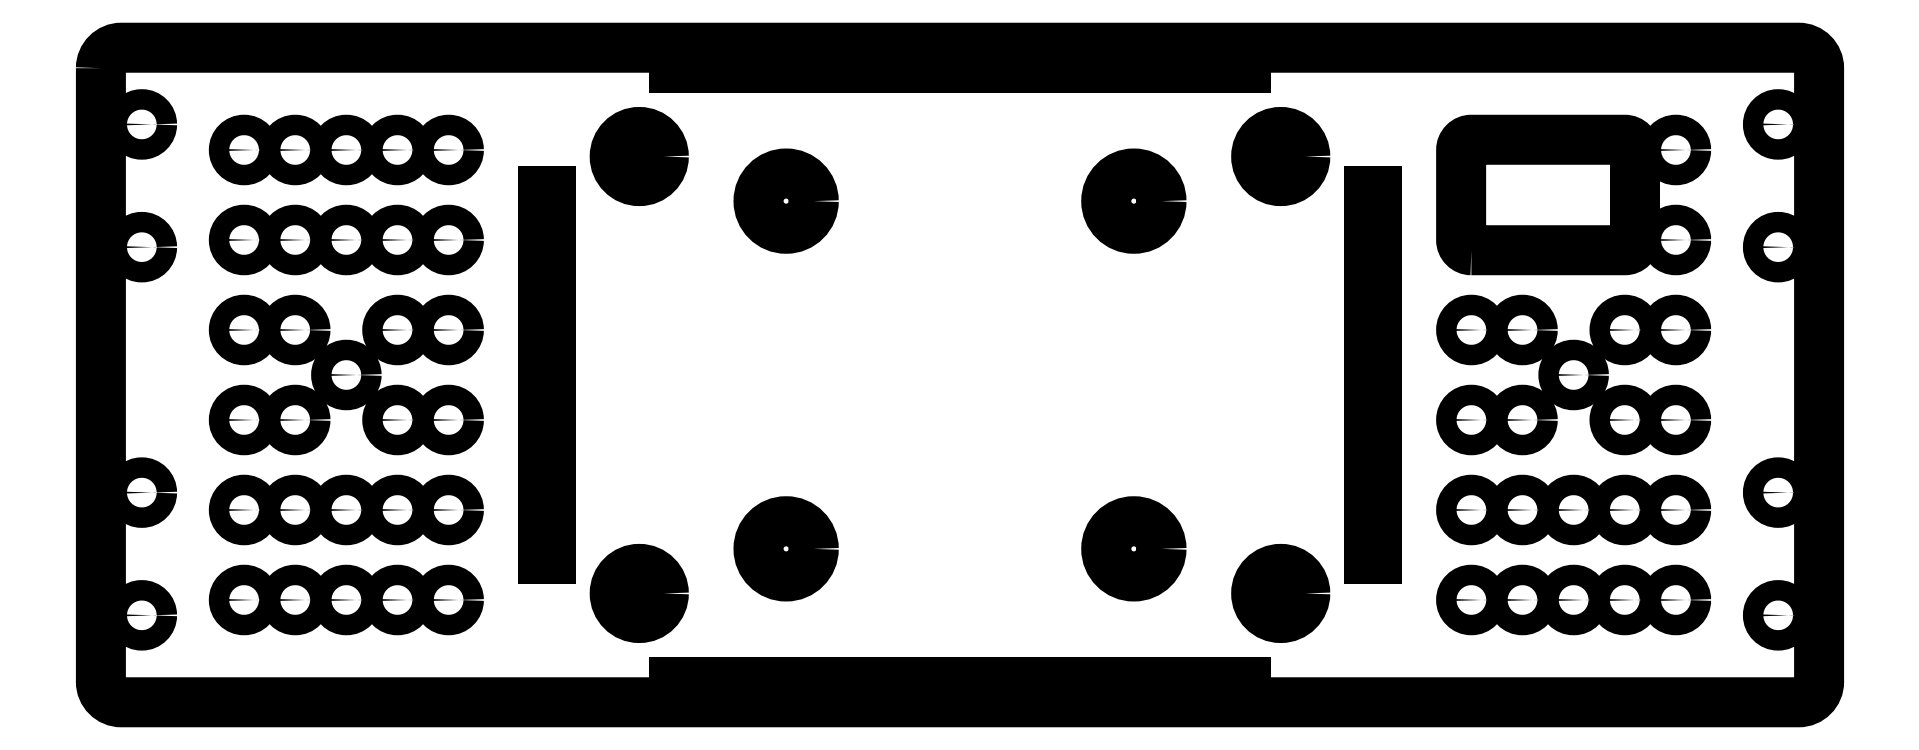
<metadata>
{"format":"dxf","ext":"dxf","renderer":"ezdxf+matplotlib","layout":"modelspace","background":"white","min_lineweight":24,"dpi":150}
</metadata>
<code>
0
SECTION
2
ENTITIES
0
CIRCLE
8
0
10
78.4
20
-247.2
30
0
40
6
0
CIRCLE
8
0
10
-42.5
20
-151.3
30
0
40
6.75
0
CIRCLE
8
0
10
-78.4
20
-247.2
30
0
40
6
0
CIRCLE
8
0
10
42.5
20
-151.3
30
0
40
6.75
0
CIRCLE
8
0
10
42.5
20
-236.3
30
0
40
6.75
0
CIRCLE
8
0
10
-78.4
20
-140.4
30
0
40
6
0
CIRCLE
8
0
10
-42.5
20
-236.3
30
0
40
6.75
0
CIRCLE
8
0
10
78.4
20
-140.4
30
0
40
6
0
CIRCLE
8
0
10
-162.5
20
-182.8
30
0
40
2.5
0
CIRCLE
8
0
10
-150
20
-248.8
30
0
40
2.5
0
CIRCLE
8
0
10
-137.5
20
-226.8
30
0
40
2.5
0
CIRCLE
8
0
10
-175
20
-204.8
30
0
40
2.5
0
CIRCLE
8
0
10
-175
20
-160.8
30
0
40
2.5
0
CIRCLE
8
0
10
-125
20
-160.8
30
0
40
2.5
0
CIRCLE
8
0
10
-162.5
20
-138.8
30
0
40
2.5
0
CIRCLE
8
0
10
-150
20
-138.8
30
0
40
2.5
0
CIRCLE
8
0
10
-137.5
20
-160.8
30
0
40
2.5
0
CIRCLE
8
0
10
-175
20
-182.8
30
0
40
2.5
0
CIRCLE
8
0
10
-175
20
-226.8
30
0
40
2.5
0
CIRCLE
8
0
10
-125
20
-226.8
30
0
40
2.5
0
CIRCLE
8
0
10
-162.5
20
-248.8
30
0
40
2.5
0
CIRCLE
8
0
10
-162.5
20
-204.8
30
0
40
2.5
0
CIRCLE
8
0
10
-137.5
20
-182.8
30
0
40
2.5
0
CIRCLE
8
0
10
-137.5
20
-248.8
30
0
40
2.5
0
CIRCLE
8
0
10
-150
20
-226.8
30
0
40
2.5
0
CIRCLE
8
0
10
-125
20
-204.8
30
0
40
2.5
0
CIRCLE
8
0
10
-162.5
20
-160.8
30
0
40
2.5
0
CIRCLE
8
0
10
-125
20
-138.8
30
0
40
2.5
0
CIRCLE
8
0
10
-175
20
-138.8
30
0
40
2.5
0
CIRCLE
8
0
10
-137.5
20
-138.8
30
0
40
2.5
0
CIRCLE
8
0
10
-150
20
-160.8
30
0
40
2.5
0
CIRCLE
8
0
10
-125
20
-182.8
30
0
40
2.5
0
CIRCLE
8
0
10
-162.5
20
-226.8
30
0
40
2.5
0
CIRCLE
8
0
10
-125
20
-248.8
30
0
40
2.5
0
CIRCLE
8
0
10
-137.5
20
-204.8
30
0
40
2.5
0
CIRCLE
8
0
10
-175
20
-248.8
30
0
40
2.5
0
CIRCLE
8
0
10
162.5
20
-182.8
30
0
40
2.5
0
CIRCLE
8
0
10
150
20
-248.8
30
0
40
2.5
0
CIRCLE
8
0
10
137.5
20
-226.8
30
0
40
2.5
0
CIRCLE
8
0
10
175
20
-204.8
30
0
40
2.5
0
CIRCLE
8
0
10
175
20
-160.8
30
0
40
2.5
0
CIRCLE
8
0
10
175
20
-182.8
30
0
40
2.5
0
CIRCLE
8
0
10
175
20
-226.8
30
0
40
2.5
0
CIRCLE
8
0
10
125
20
-226.8
30
0
40
2.5
0
CIRCLE
8
0
10
162.5
20
-248.8
30
0
40
2.5
0
CIRCLE
8
0
10
162.5
20
-204.8
30
0
40
2.5
0
CIRCLE
8
0
10
137.5
20
-182.8
30
0
40
2.5
0
CIRCLE
8
0
10
137.5
20
-248.8
30
0
40
2.5
0
CIRCLE
8
0
10
150
20
-226.8
30
0
40
2.5
0
CIRCLE
8
0
10
125
20
-204.8
30
0
40
2.5
0
CIRCLE
8
0
10
175
20
-138.8
30
0
40
2.5
0
CIRCLE
8
0
10
125
20
-182.8
30
0
40
2.5
0
CIRCLE
8
0
10
162.5
20
-226.8
30
0
40
2.5
0
CIRCLE
8
0
10
125
20
-248.8
30
0
40
2.5
0
CIRCLE
8
0
10
137.5
20
-204.8
30
0
40
2.5
0
CIRCLE
8
0
10
175
20
-248.8
30
0
40
2.5
0
CIRCLE
8
0
10
150
20
-193.8
30
0
40
2.5
0
CIRCLE
8
0
10
-150
20
-193.8
30
0
40
2.5
0
CIRCLE
8
0
10
-200
20
-222.6
30
0
40
2.5
0
CIRCLE
8
0
10
200
20
-222.6
30
0
40
2.5
0
CIRCLE
8
0
10
200
20
-162.6
30
0
40
2.5
0
CIRCLE
8
0
10
-200
20
-162.6
30
0
40
2.5
0
CIRCLE
8
0
10
-200
20
-252.6
30
0
40
2.5
0
CIRCLE
8
0
10
200
20
-252.6
30
0
40
2.5
0
CIRCLE
8
0
10
200
20
-132.6
30
0
40
2.5
0
CIRCLE
8
0
10
-200
20
-132.6
30
0
40
2.5
0
LWPOLYLINE
8
0
90
8
70
1
43
0
10
-210
20
-118.8
42
-0.4142
10
-205
20
-113.8
10
205
20
-113.8
42
-0.4142
10
210
20
-118.8
10
210
20
-268.8
42
-0.4142
10
205
20
-273.8
10
-205
20
-273.8
42
-0.4142
10
-210
20
-268.8
0
LINE
8
0
10
102
20
-238.8
30
0
11
102
21
-148.8
31
0
0
LINE
8
0
10
100
20
-238.8
30
0
11
100
21
-148.8
31
0
0
LINE
8
0
10
-102
20
-238.8
30
0
11
-102
21
-148.8
31
0
0
LINE
8
0
10
-100
20
-148.8
30
0
11
-100
21
-238.8
31
0
0
LINE
8
0
10
70
20
-270.8
30
0
11
-70
21
-270.8
31
0
0
LINE
8
0
10
-70
20
-268.8
30
0
11
70
21
-268.8
31
0
0
LINE
8
0
10
70
20
-116.8
30
0
11
-70
21
-116.8
31
0
0
LINE
8
0
10
70
20
-118.8
30
0
11
-70
21
-118.8
31
0
0
LWPOLYLINE
8
0
90
8
70
1
43
0
10
125
20
-163.3
10
162.5
20
-163.3
42
0.4142
10
165
20
-160.8
10
165
20
-138.8
42
0.4142
10
162.5
20
-136.3
10
125
20
-136.3
42
0.4142
10
122.5
20
-138.8
10
122.5
20
-160.8
42
0.4142
0
ENDSEC
0
EOF

</code>
